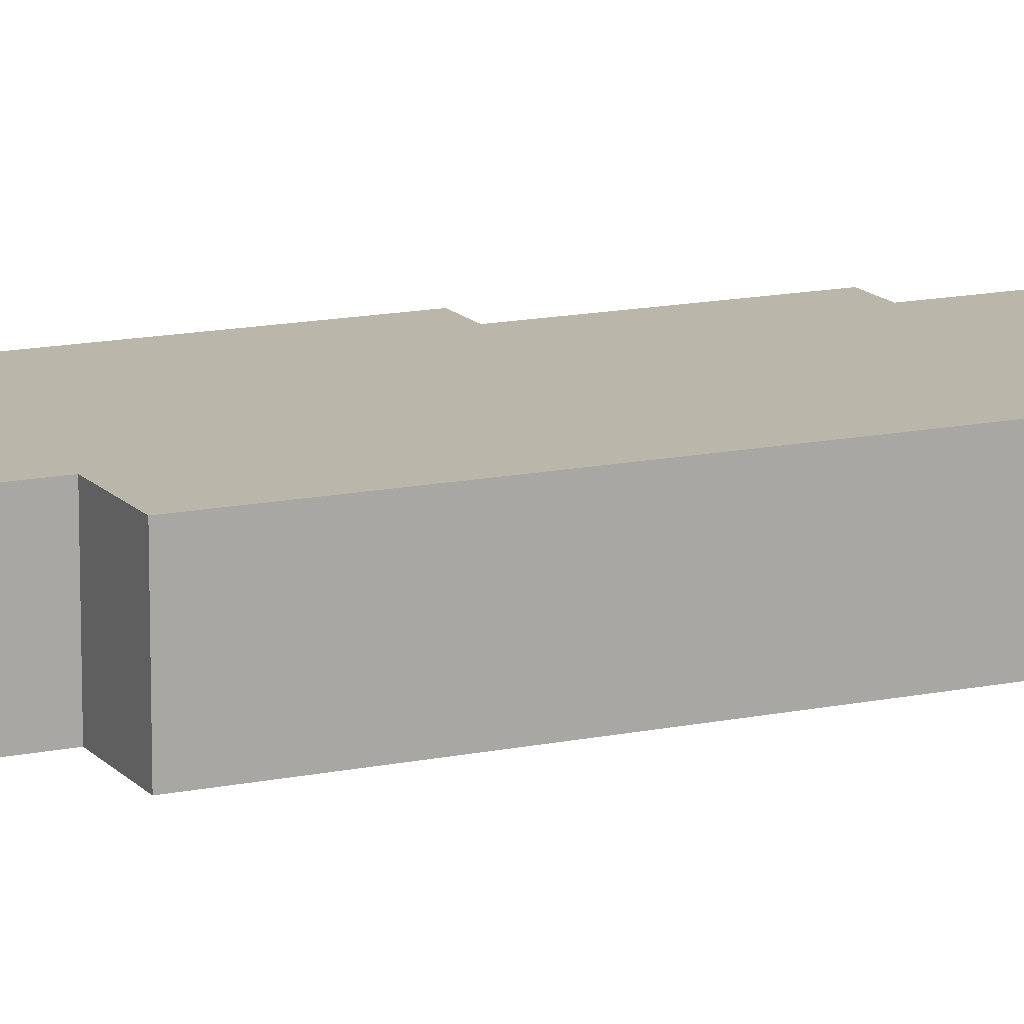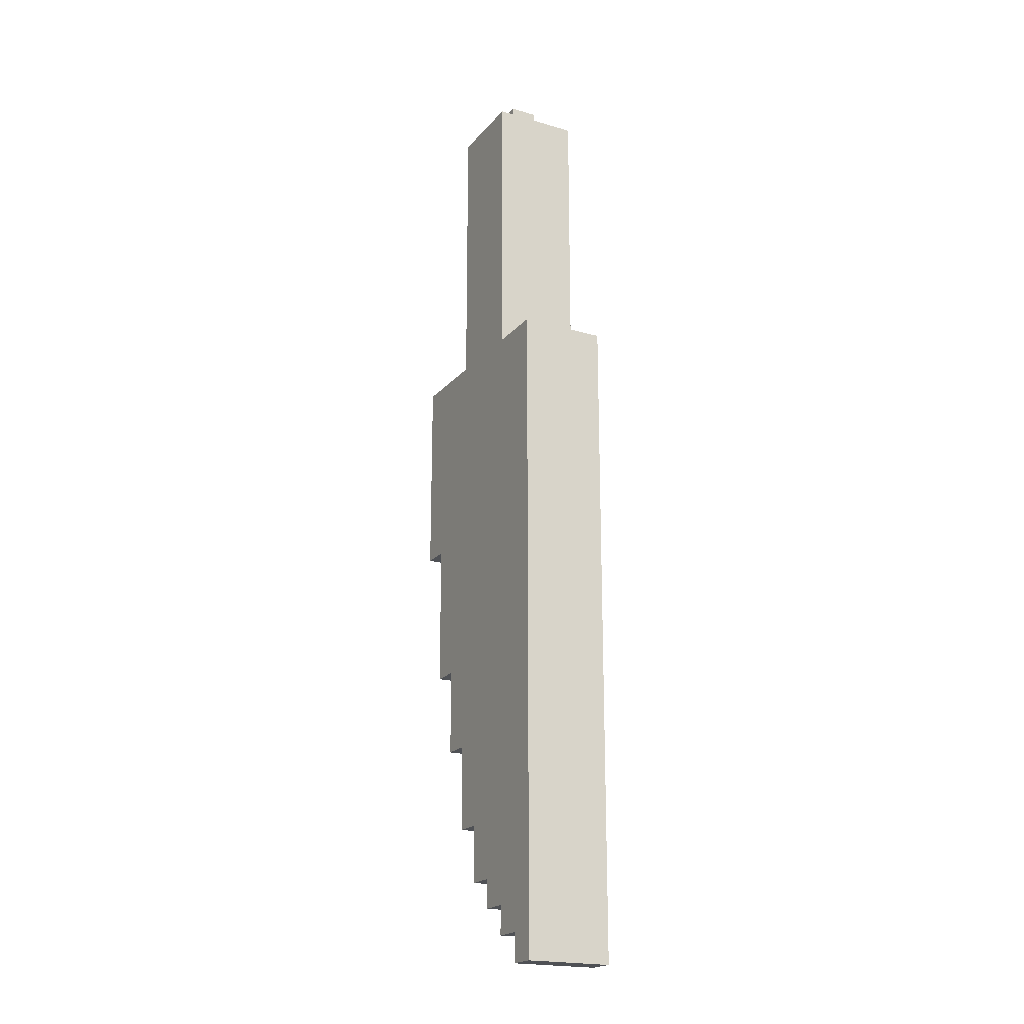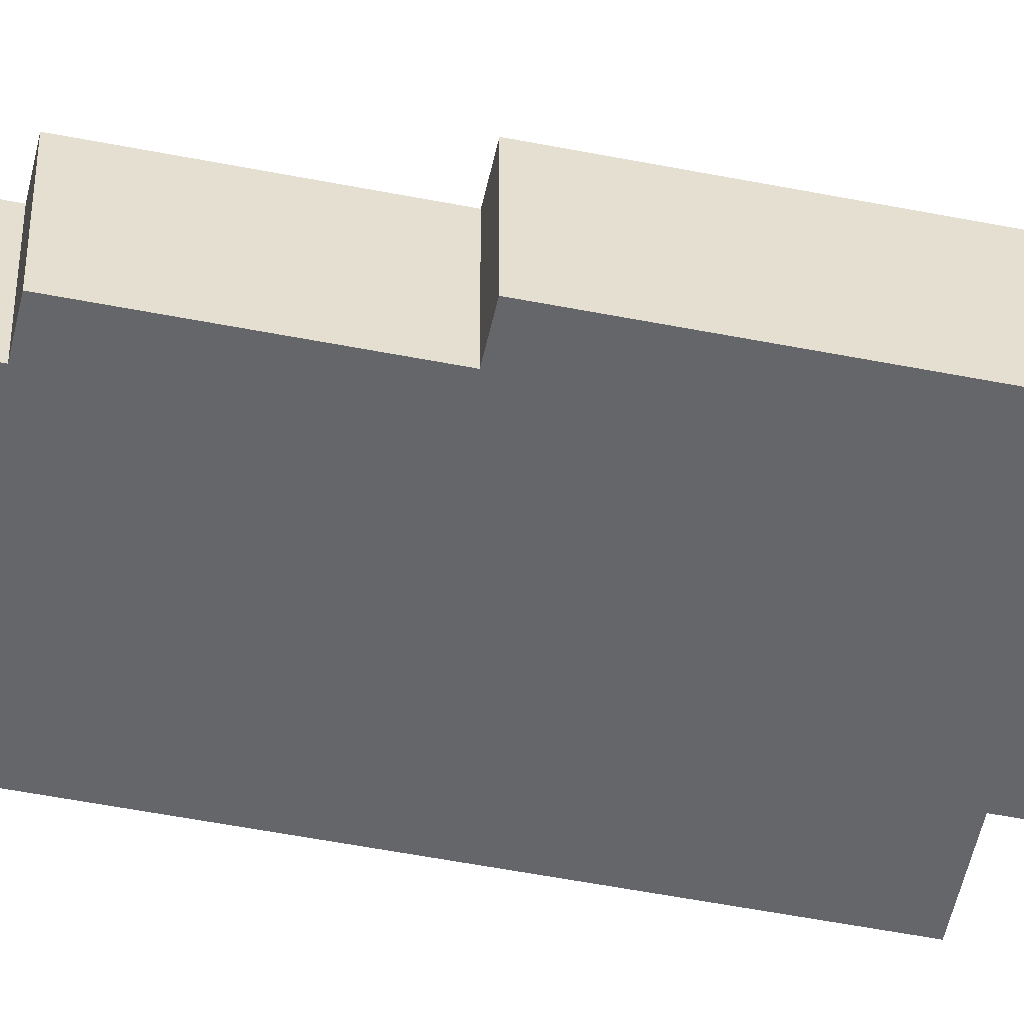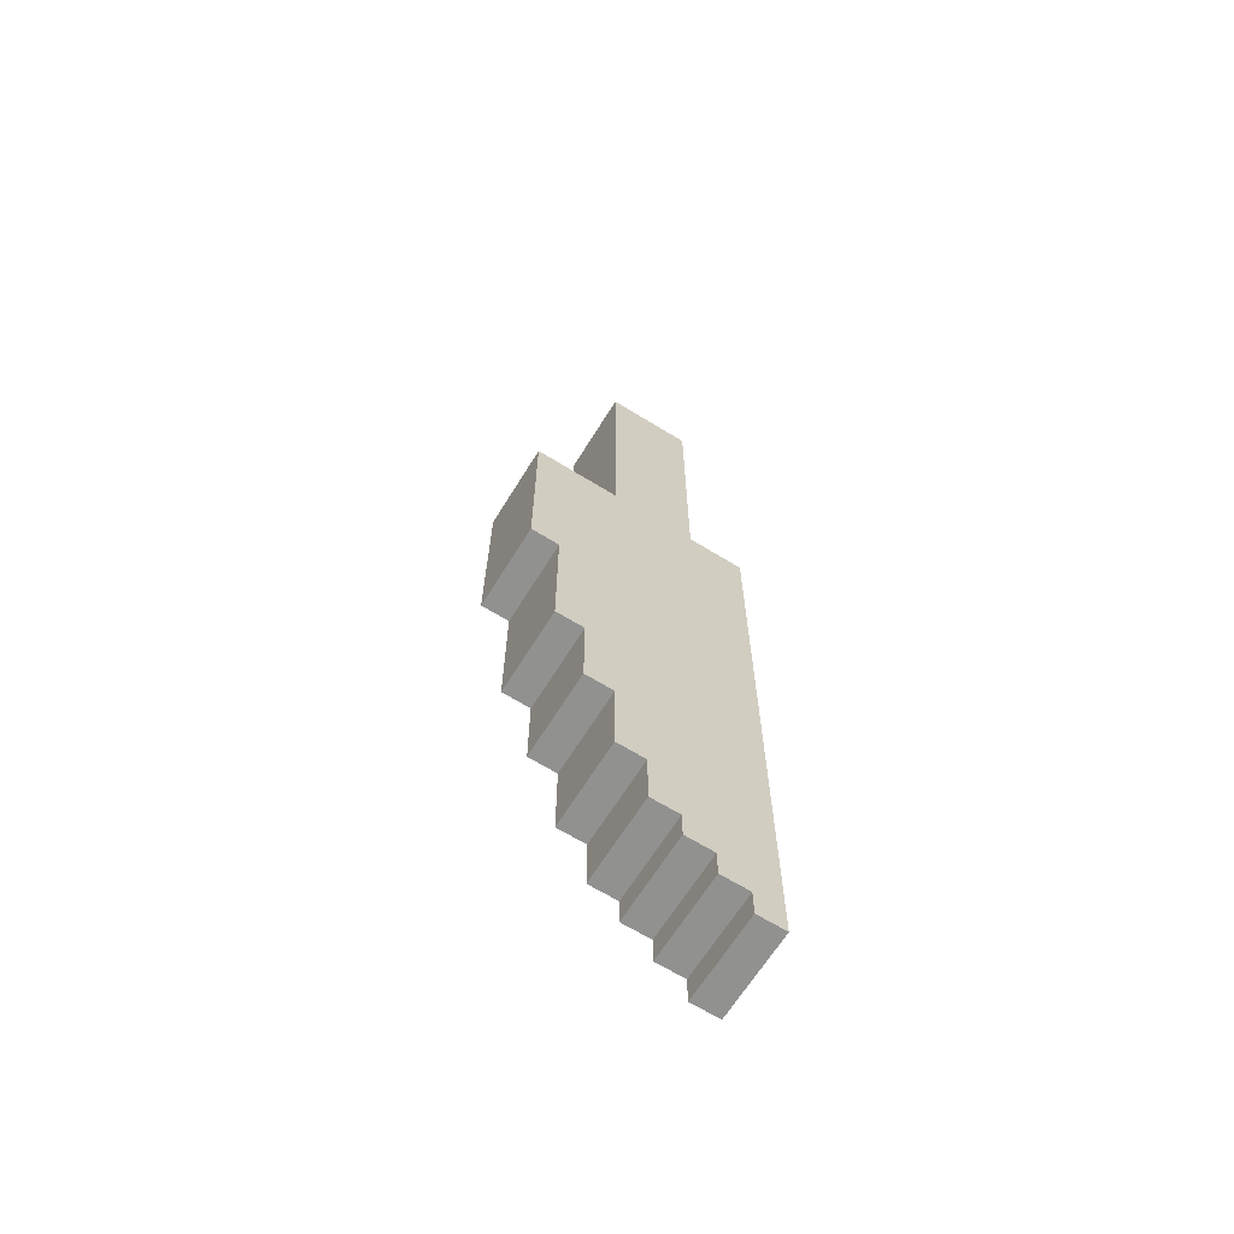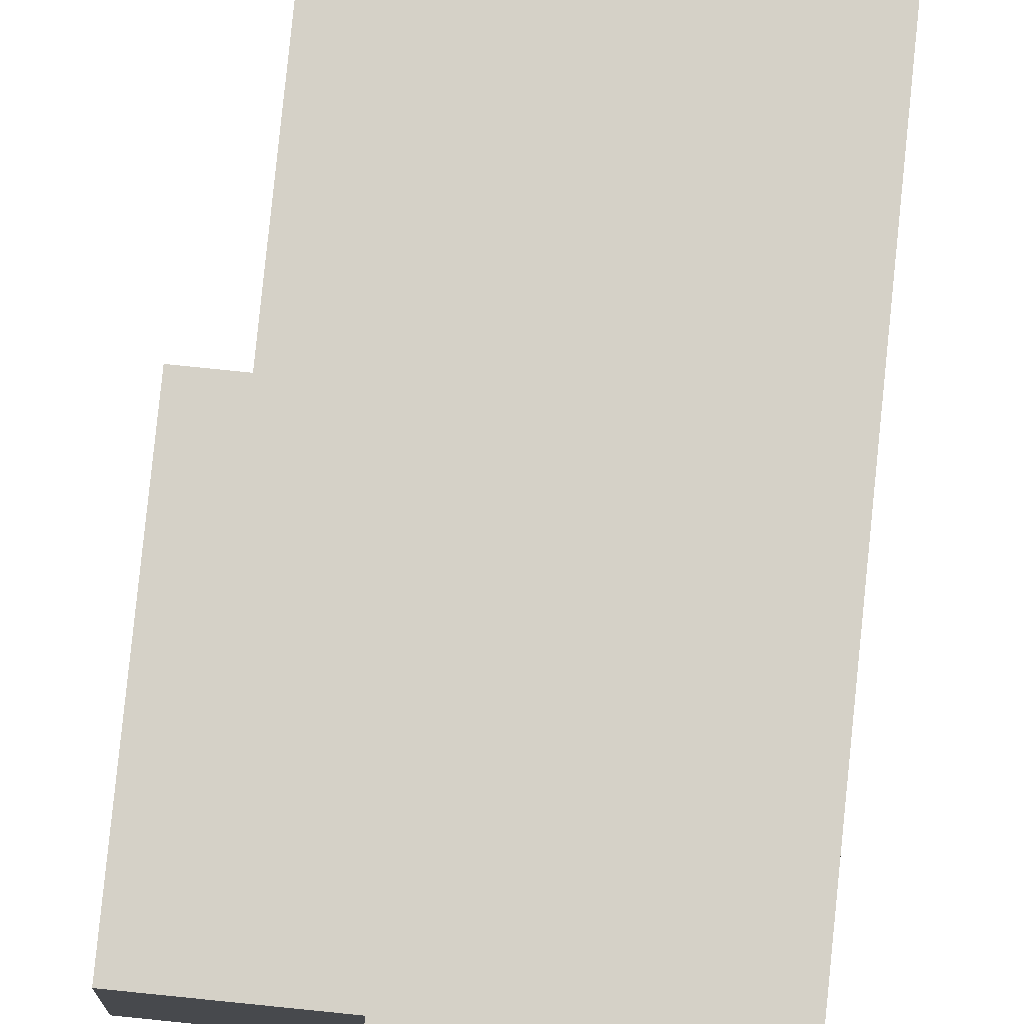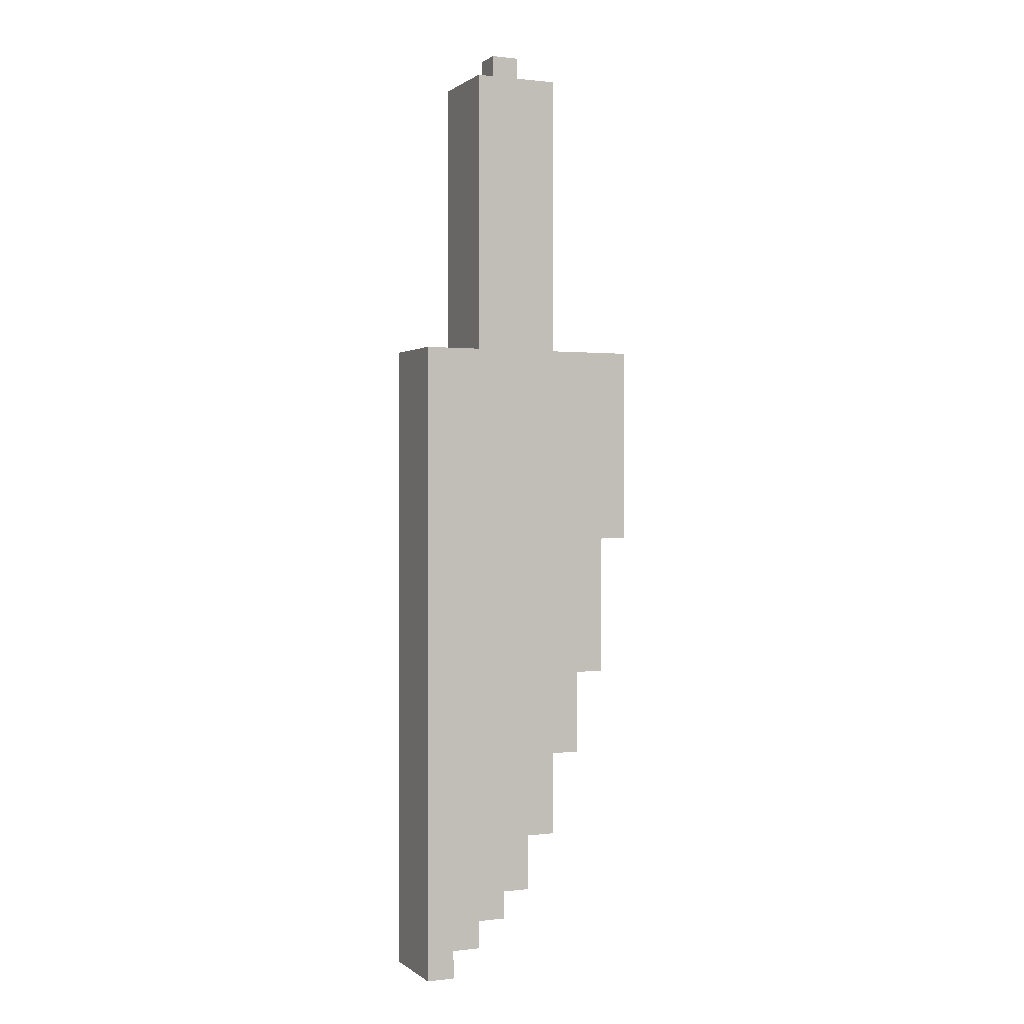
<metadata>
{"format":"obj","ext":"obj","renderer":"f3d","projection":"perspective","resolution":1024,"background":"white","views":[{"elev":14.0,"azim":64.9,"up":"+Y"},{"elev":-20.1,"azim":62.0,"up":"+Z"},{"elev":-51.9,"azim":-102.1,"up":"+Y"},{"elev":-66.0,"azim":-31.8,"up":"+Z"},{"elev":79.5,"azim":5.8,"up":"+Y"},{"elev":0.6,"azim":156.1,"up":"+Z"}]}
</metadata>
<code>
o
v -0.1 0 0.7
v -0.1 0 0
v -0.1 0.3 0.7
v -0.1 0.3 0
v 7.451e-08 0 0
v 7.451e-08 0 -0.5
v 7.451e-08 0.3 0
v 7.451e-08 0.3 -0.5
v 0.1 0 -0.5
v 0.1 0 -0.8
v 0.1 0.3 -0.5
v 0.1 0.3 -0.8
v 0.2 0 1.7
v 0.2 0 0.7
v 0.2 0 -0.8
v 0.2 0 -1.1
v 0.2 0.3 1.7
v 0.2 0.3 0.7
v 0.2 0.3 -0.8
v 0.2 0.3 -1.1
v 0.3 0 -1.1
v 0.3 0 -1.3
v 0.3 0.1 1.8
v 0.3 0.1 1.7
v 0.3 0.2 1.8
v 0.3 0.2 1.7
v 0.3 0.3 -1.1
v 0.3 0.3 -1.3
v 0.4 0 -1.3
v 0.4 0 -1.4
v 0.4 0.3 -1.3
v 0.4 0.3 -1.4
v 0.5 0 -1.4
v 0.5 0 -1.5
v 0.5 0.3 -1.4
v 0.5 0.3 -1.5
v 0.6 0 -1.5
v 0.6 0 -1.6
v 0.6 0.3 -1.5
v 0.6 0.3 -1.6
v 0.4 0.1 1.8
v 0.4 0.1 1.7
v 0.4 0.2 1.8
v 0.4 0.2 1.7
v 0.5 0 1.7
v 0.5 0 0.7
v 0.5 0.3 1.7
v 0.5 0.3 0.7
v 0.7 0 0.7
v 0.7 0 -1.5
v 0.7 0 -1.6
v 0.7 0.3 0.7
v 0.7 0.3 -1.5
v 0.7 0.3 -1.6
v 0.3 0.1 1.8
v 0.3 0.2 1.8
v 0.4 0.1 1.8
v 0.4 0.2 1.8
v 0.2 0 1.7
v 0.2 0.3 1.7
v 0.3 0.1 1.7
v 0.3 0.2 1.7
v 0.4 0.1 1.7
v 0.4 0.2 1.7
v 0.5 0 1.7
v 0.5 0.3 1.7
v -0.1 0 0.7
v -0.1 0.3 0.7
v 7.451e-08 0 0.7
v 7.451e-08 0.3 0.7
v 0.2 0 0.7
v 0.2 0.3 0.7
v 0.5 0 0.7
v 0.5 0.3 0.7
v 0.7 0 0.7
v 0.7 0.3 0.7
v -0.1 0 0
v -0.1 0.3 0
v 7.451e-08 0 0
v 7.451e-08 0.3 0
v 7.451e-08 0 -0.5
v 7.451e-08 0.3 -0.5
v 0.1 0 -0.5
v 0.1 0.3 -0.5
v 0.1 0 -0.8
v 0.1 0.3 -0.8
v 0.2 0 -0.8
v 0.2 0.3 -0.8
v 0.2 0 -1.1
v 0.2 0.3 -1.1
v 0.3 0 -1.1
v 0.3 0.3 -1.1
v 0.3 0 -1.3
v 0.3 0.3 -1.3
v 0.4 0 -1.3
v 0.4 0.3 -1.3
v 0.4 0 -1.4
v 0.4 0.3 -1.4
v 0.5 0 -1.4
v 0.5 0.3 -1.4
v 0.5 0 -1.5
v 0.5 0.3 -1.5
v 0.6 0 -1.5
v 0.6 0.3 -1.5
v 0.6 0 -1.6
v 0.6 0.3 -1.6
v 0.7 0 -1.6
v 0.7 0.3 -1.6
v 0.2 0 1.7
v 0.5 0 1.7
v 0.3 0 1.5
v 0.4 0 1.5
v 0.3 0 1.4
v 0.4 0 1.4
v 0.3 0 1
v 0.4 0 1
v 0.3 0 0.9
v 0.4 0 0.9
v -0.1 0 0.7
v 7.451e-08 0 0.7
v 0.2 0 0.7
v 0.5 0 0.7
v 0.7 0 0.7
v -0.1 0 0
v 7.451e-08 0 0
v 0.1 0 0
v 7.451e-08 0 -0.5
v 0.1 0 -0.5
v 0.2 0 -0.5
v 0.1 0 -0.8
v 0.2 0 -0.8
v 0.3 0 -0.8
v 0.2 0 -1.1
v 0.3 0 -1.1
v 0.4 0 -1.1
v 0.3 0 -1.3
v 0.4 0 -1.3
v 0.5 0 -1.3
v 0.4 0 -1.4
v 0.5 0 -1.4
v 0.6 0 -1.4
v 0.5 0 -1.5
v 0.6 0 -1.5
v 0.7 0 -1.5
v 0.6 0 -1.6
v 0.7 0 -1.6
v 0.3 0.1 1.8
v 0.4 0.1 1.8
v 0.3 0.1 1.7
v 0.4 0.1 1.7
v 0.3 0.2 1.8
v 0.4 0.2 1.8
v 0.3 0.2 1.7
v 0.4 0.2 1.7
v 0.2 0.3 1.7
v 0.5 0.3 1.7
v 0.3 0.3 1.5
v 0.4 0.3 1.5
v 0.3 0.3 1.4
v 0.4 0.3 1.4
v 0.3 0.3 1
v 0.4 0.3 1
v 0.3 0.3 0.9
v 0.4 0.3 0.9
v -0.1 0.3 0.7
v 7.451e-08 0.3 0.7
v 0.2 0.3 0.7
v 0.5 0.3 0.7
v 0.7 0.3 0.7
v -0.1 0.3 0
v 7.451e-08 0.3 0
v 0.1 0.3 0
v 7.451e-08 0.3 -0.5
v 0.1 0.3 -0.5
v 0.2 0.3 -0.5
v 0.1 0.3 -0.8
v 0.2 0.3 -0.8
v 0.3 0.3 -0.8
v 0.2 0.3 -1.1
v 0.3 0.3 -1.1
v 0.4 0.3 -1.1
v 0.3 0.3 -1.3
v 0.4 0.3 -1.3
v 0.5 0.3 -1.3
v 0.4 0.3 -1.4
v 0.5 0.3 -1.4
v 0.6 0.3 -1.4
v 0.5 0.3 -1.5
v 0.6 0.3 -1.5
v 0.7 0.3 -1.5
v 0.6 0.3 -1.6
v 0.7 0.3 -1.6
f 3 2 1
f 4 2 3
f 7 6 5
f 8 6 7
f 11 10 9
f 12 10 11
f 17 14 13
f 18 14 17
f 19 16 15
f 20 16 19
f 25 24 23
f 26 24 25
f 27 22 21
f 28 22 27
f 31 30 29
f 32 30 31
f 35 34 33
f 36 34 35
f 39 38 37
f 40 38 39
f 41 42 43
f 43 42 44
f 45 46 47
f 47 46 48
f 49 50 52
f 50 51 53
f 52 50 53
f 53 51 54
f 57 56 55
f 58 56 57
f 61 60 59
f 62 60 61
f 63 61 59
f 64 60 62
f 65 63 59
f 65 64 63
f 66 60 64
f 66 64 65
f 69 68 67
f 70 68 69
f 71 70 69
f 72 70 71
f 75 74 73
f 76 74 75
f 77 78 79
f 79 78 80
f 81 82 83
f 83 82 84
f 85 86 87
f 87 86 88
f 89 90 91
f 91 90 92
f 93 94 95
f 95 94 96
f 97 98 99
f 99 98 100
f 101 102 103
f 103 102 104
f 105 106 107
f 107 106 108
f 111 110 109
f 112 110 111
f 113 111 109
f 113 112 111
f 114 110 112
f 114 112 113
f 115 113 109
f 115 114 113
f 116 110 114
f 116 114 115
f 117 115 109
f 117 116 115
f 118 110 116
f 118 116 117
f 121 117 109
f 121 118 117
f 122 110 118
f 122 118 121
f 124 120 119
f 125 123 122
f 125 120 124
f 125 121 120
f 125 122 121
f 126 123 125
f 127 126 125
f 128 123 126
f 128 126 127
f 129 123 128
f 130 129 128
f 131 123 129
f 131 129 130
f 132 123 131
f 133 132 131
f 134 123 132
f 134 132 133
f 135 123 134
f 136 135 134
f 137 123 135
f 137 135 136
f 138 123 137
f 139 138 137
f 140 123 138
f 140 138 139
f 141 123 140
f 142 141 140
f 143 123 141
f 143 141 142
f 144 123 143
f 145 144 143
f 146 144 145
f 149 148 147
f 150 148 149
f 151 152 153
f 153 152 154
f 155 156 157
f 157 156 158
f 155 157 159
f 157 158 159
f 158 156 160
f 159 158 160
f 155 159 161
f 159 160 161
f 160 156 162
f 161 160 162
f 155 161 163
f 161 162 163
f 162 156 164
f 163 162 164
f 155 163 167
f 163 164 167
f 164 156 168
f 167 164 168
f 165 166 170
f 168 169 171
f 170 166 171
f 166 167 171
f 167 168 171
f 171 169 172
f 171 172 173
f 172 169 174
f 173 172 174
f 174 169 175
f 174 175 176
f 175 169 177
f 176 175 177
f 177 169 178
f 177 178 179
f 178 169 180
f 179 178 180
f 180 169 181
f 180 181 182
f 181 169 183
f 182 181 183
f 183 169 184
f 183 184 185
f 184 169 186
f 185 184 186
f 186 169 187
f 186 187 188
f 187 169 189
f 188 187 189
f 189 169 190
f 189 190 191
f 191 190 192

</code>
